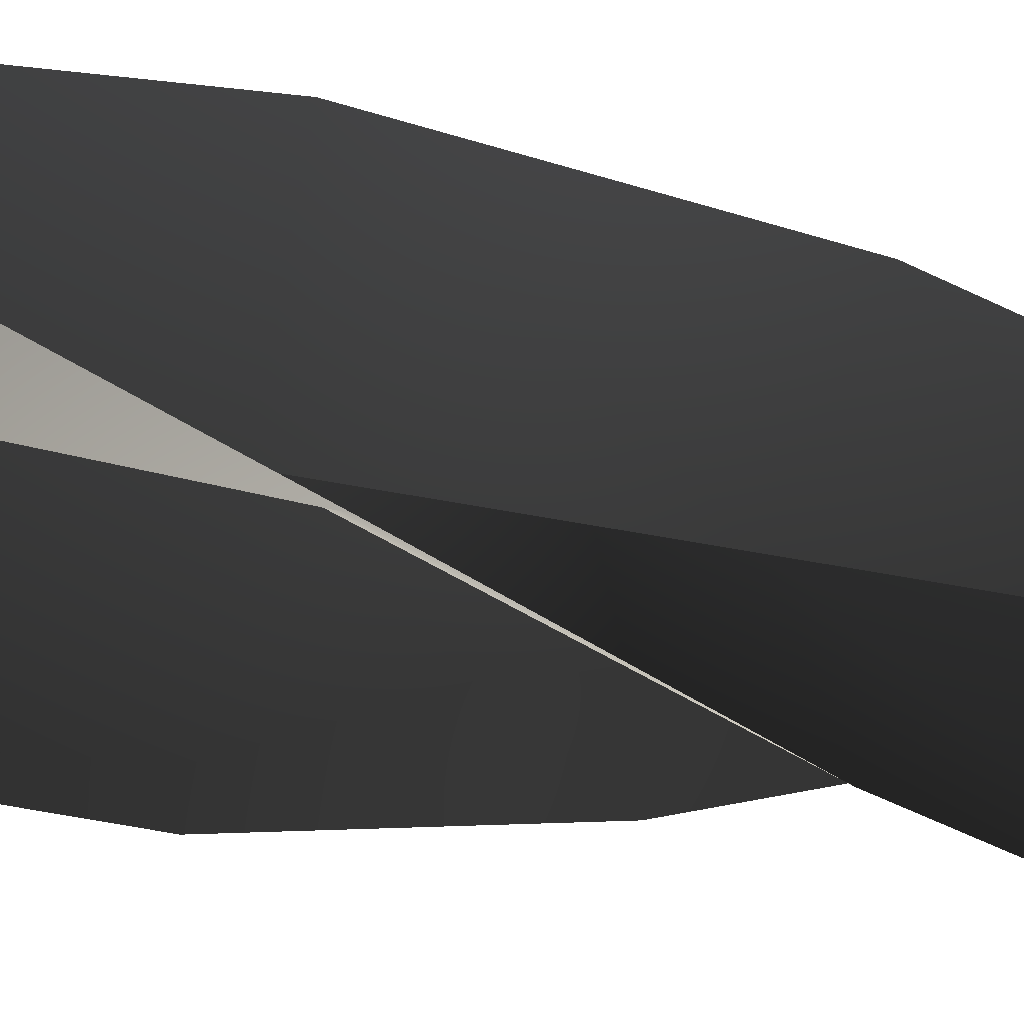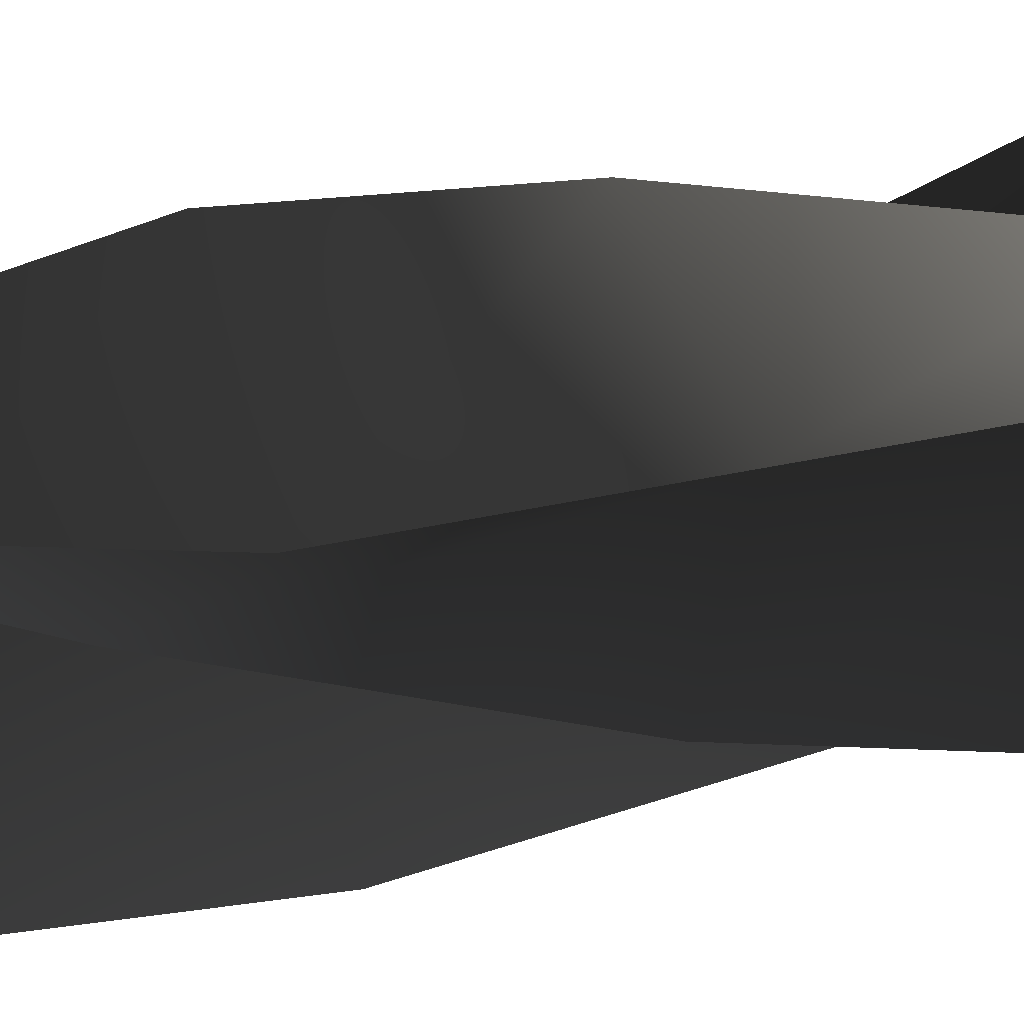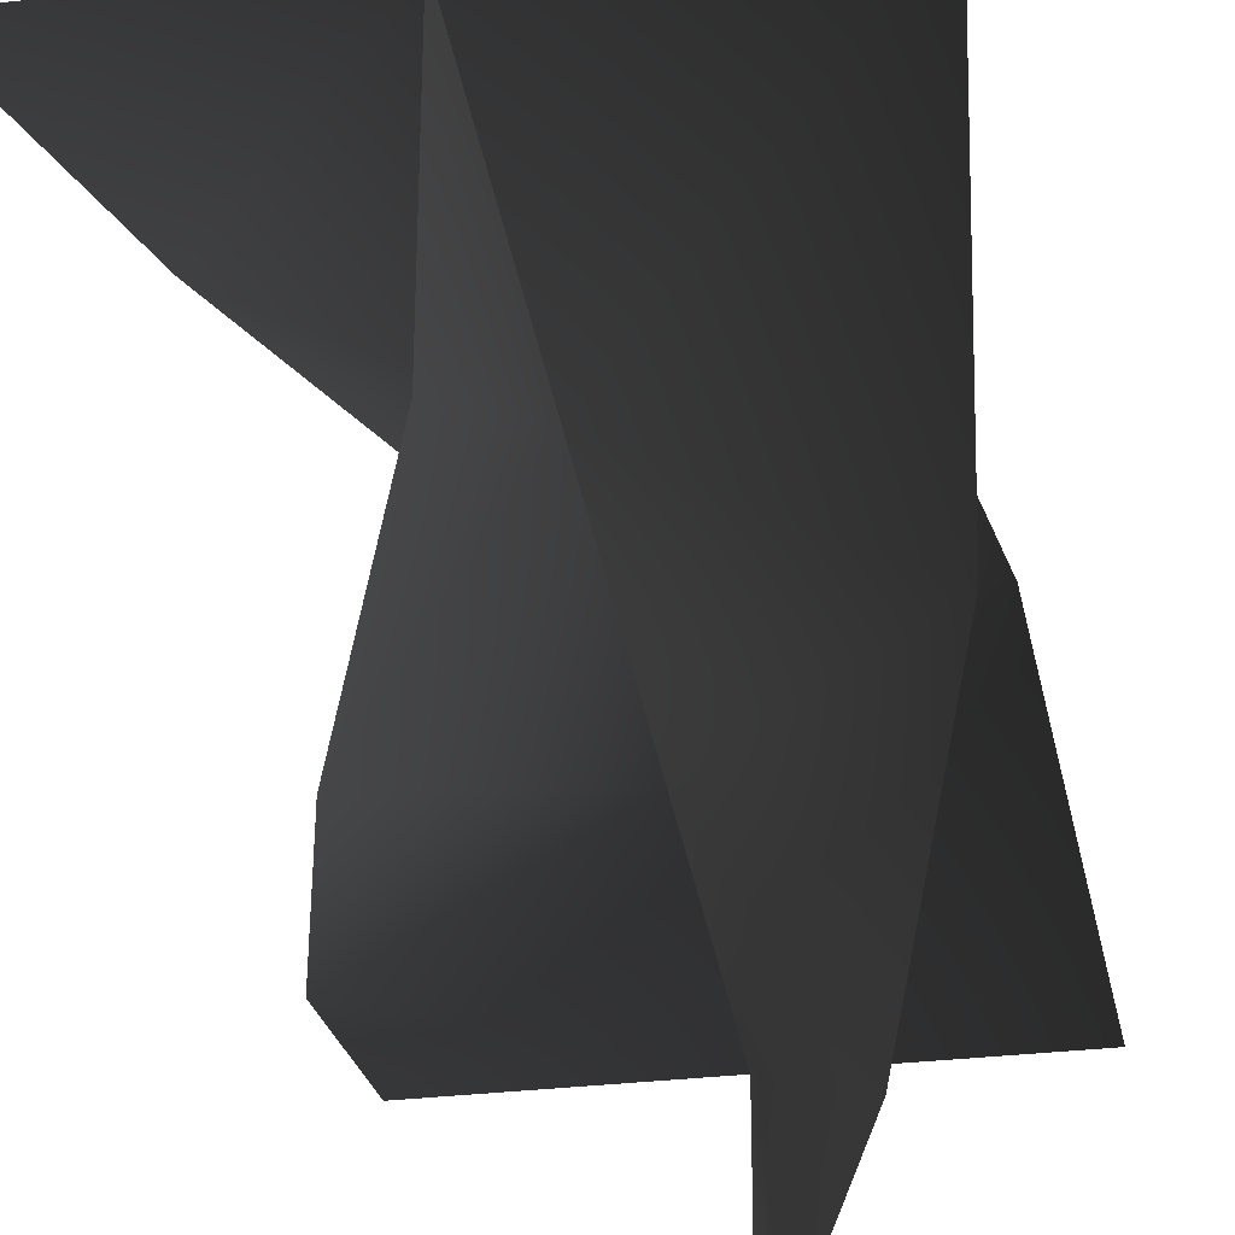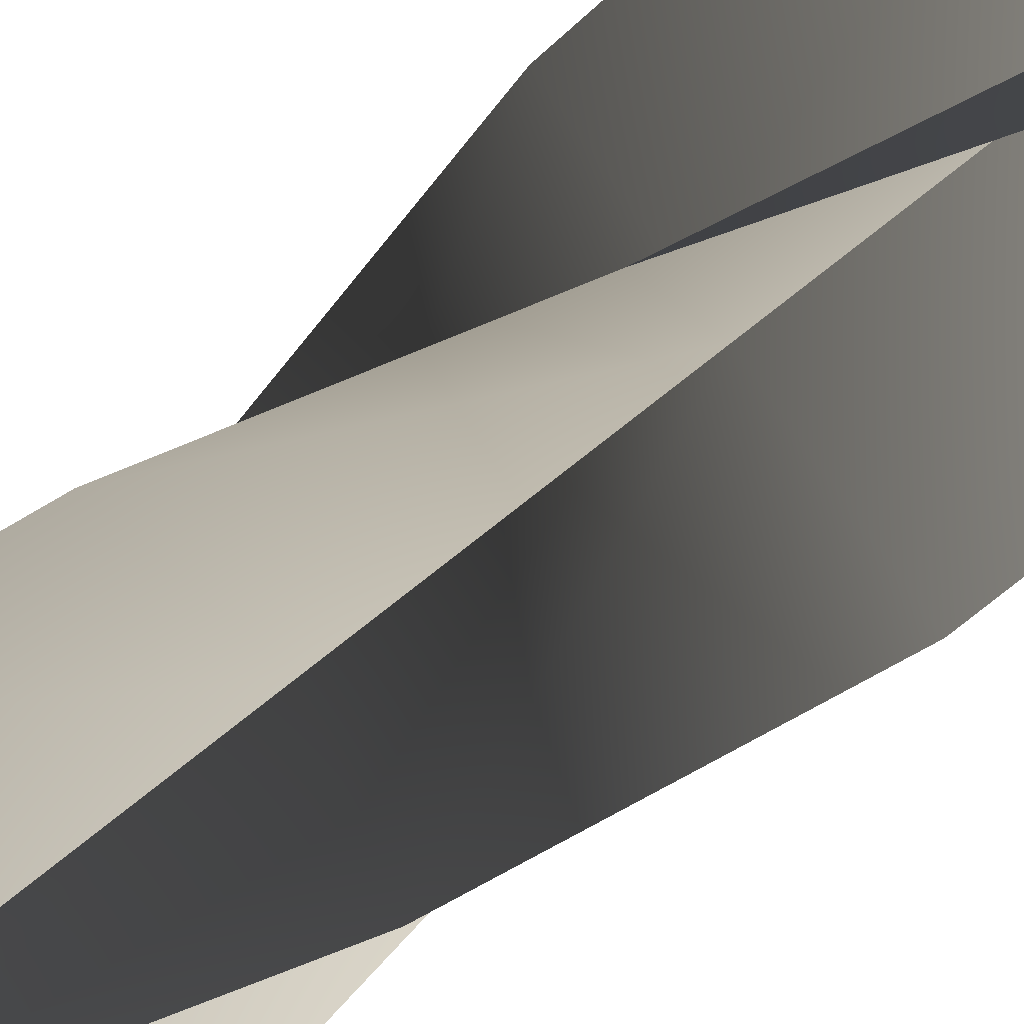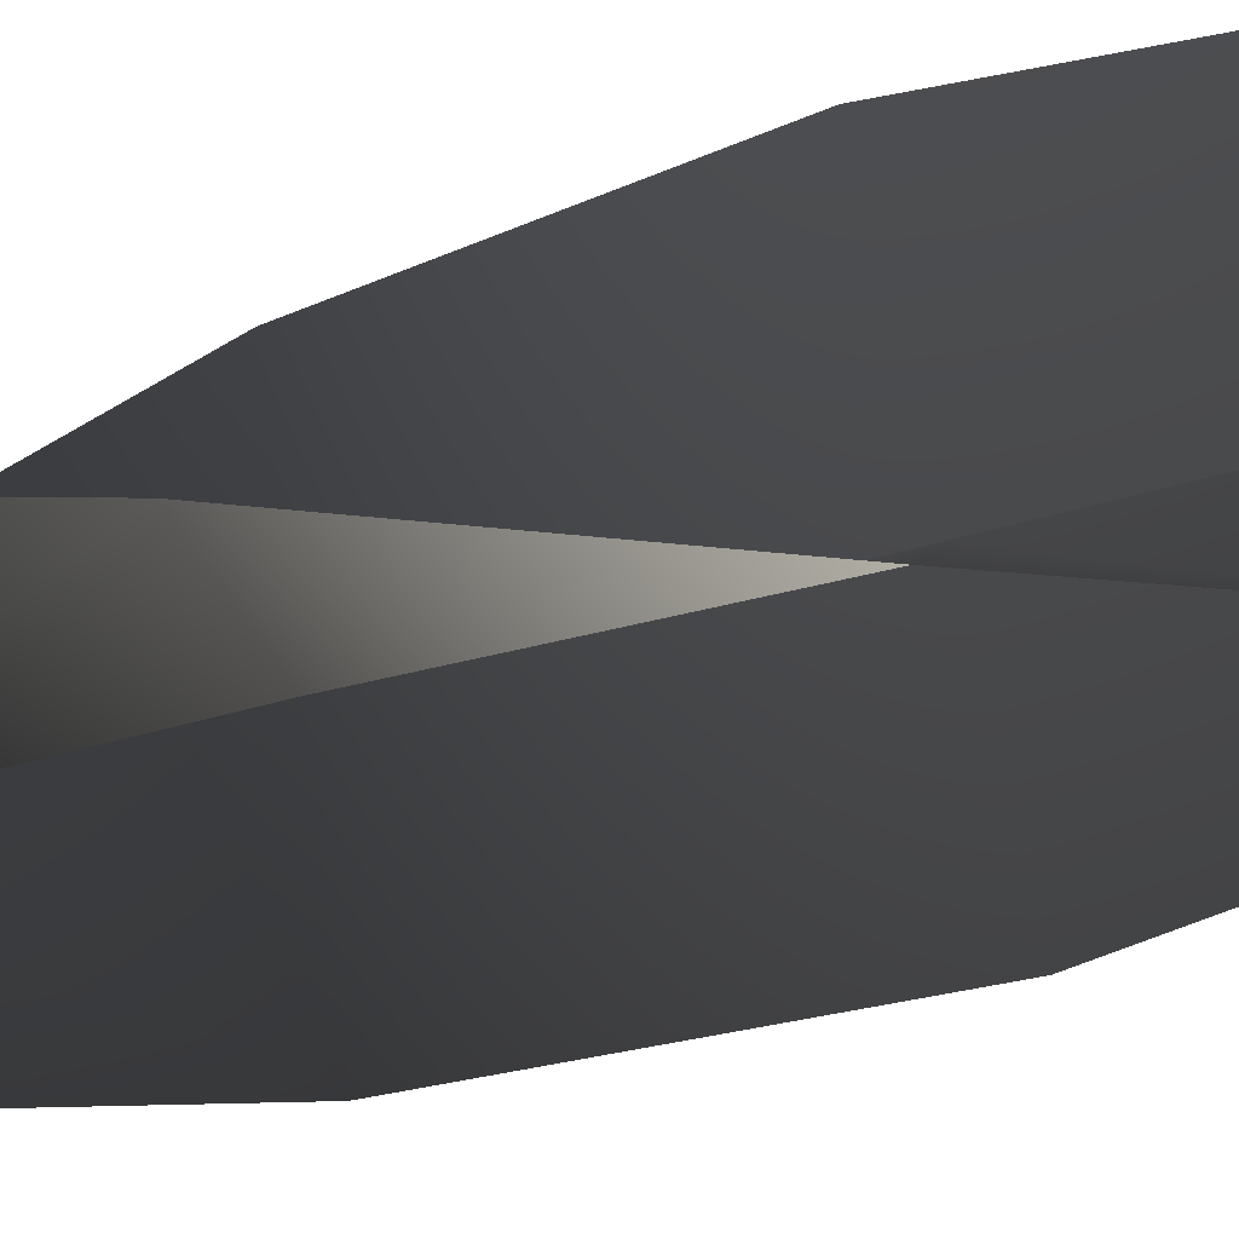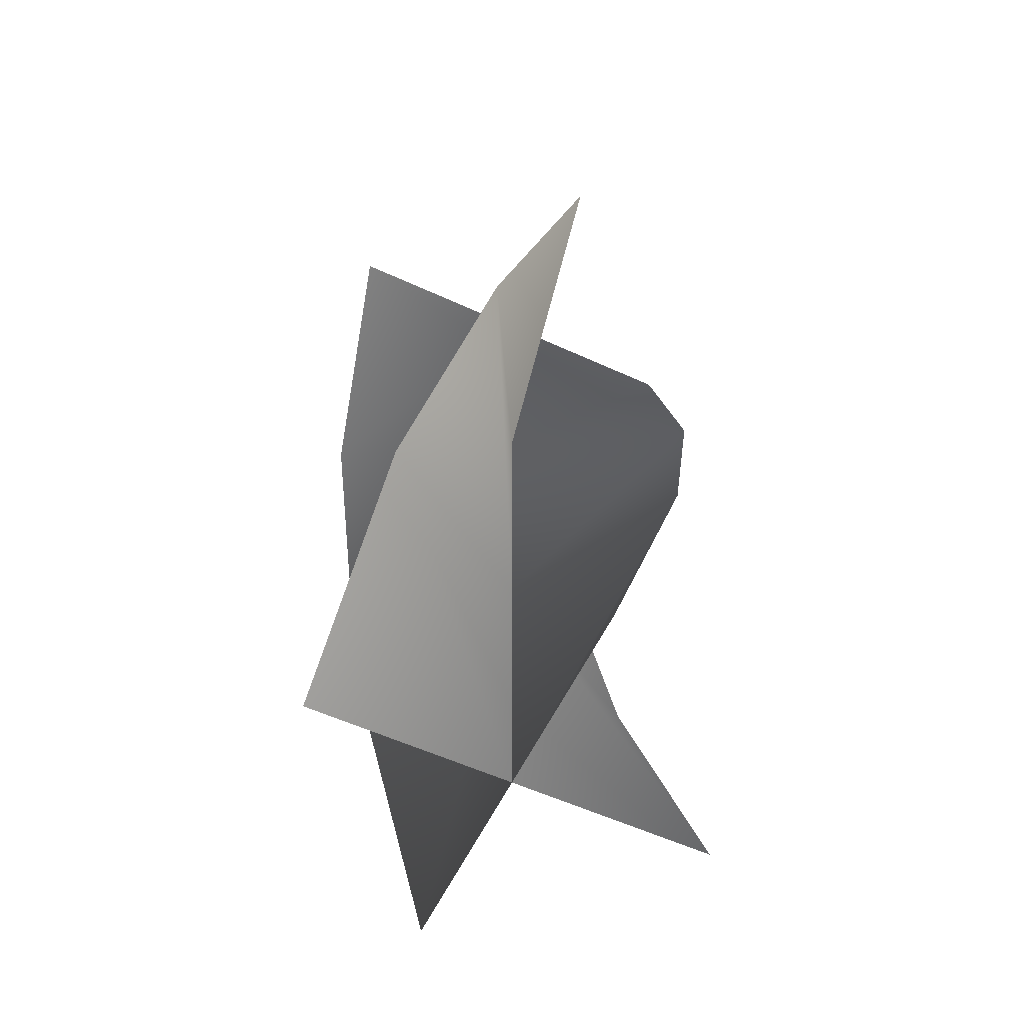
<metadata>
{"format":"obj","ext":"obj","renderer":"f3d","projection":"perspective","resolution":1024,"background":"white","views":[{"elev":-24.5,"azim":-111.8,"up":"+Y"},{"elev":-18.7,"azim":118.6,"up":"+Y"},{"elev":-33.0,"azim":9.0,"up":"+Y"},{"elev":-74.4,"azim":128.7,"up":"+Y"},{"elev":-57.2,"azim":-74.0,"up":"+Y"},{"elev":-58.0,"azim":-25.3,"up":"+Z"}]}
</metadata>
<code>
v -0.05723 -0.03304 0.3801
v -4.655e-17 -2.328e-17 0.3801
v -3.43e-17 -1.715e-17 0.2801
v -0.06608 -3.712e-08 0.2801
v 0.06608 3.712e-08 0.2801
v 0.05723 0.03304 0.3801
v -0.03304 -0.05723 0.4802
v -5.88e-17 -2.94e-17 0.4802
v 0.03304 0.05723 0.4802
v 3.712e-08 -0.06608 0.5802
v -7.105e-17 -3.552e-17 0.5802
v -3.712e-08 0.06608 0.5802
v 0.03304 -0.05723 0.3801
v -4.655e-17 -2.328e-17 0.3801
v -3.43e-17 -1.715e-17 0.2801
v 3.712e-08 -0.06608 0.2801
v -3.712e-08 0.06608 0.2801
v -0.03304 0.05723 0.3801
v 0.05723 -0.03304 0.4802
v -5.88e-17 -2.94e-17 0.4802
v -0.05723 0.03304 0.4802
v 0.06608 3.712e-08 0.5802
v -7.105e-17 -3.552e-17 0.5802
v -0.06608 -3.712e-08 0.5802
v -0.05723 -0.03304 0.3801
v -0.06608 -3.712e-08 0.2801
v -3.43e-17 -1.715e-17 0.2801
v -4.655e-17 -2.328e-17 0.3801
v 0.06608 3.712e-08 0.2801
v 0.05723 0.03304 0.3801
v -0.03304 -0.05723 0.4802
v -5.88e-17 -2.94e-17 0.4802
v 0.03304 0.05723 0.4802
v 3.712e-08 -0.06608 0.5802
v -7.105e-17 -3.552e-17 0.5802
v -3.712e-08 0.06608 0.5802
v 0.03304 -0.05723 0.3801
v 3.712e-08 -0.06608 0.2801
v -3.43e-17 -1.715e-17 0.2801
v -4.655e-17 -2.328e-17 0.3801
v -3.712e-08 0.06608 0.2801
v -0.03304 0.05723 0.3801
v 0.05723 -0.03304 0.4802
v -5.88e-17 -2.94e-17 0.4802
v -0.05723 0.03304 0.4802
v 0.06608 3.712e-08 0.5802
v -7.105e-17 -3.552e-17 0.5802
v -0.06608 -3.712e-08 0.5802
g Candle_02_6241_83
f 1 3 2
f 1 4 3
f 2 3 5
f 2 5 6
f 7 1 2
f 7 2 8
f 8 2 6
f 8 6 9
f 10 7 8
f 10 8 11
f 11 8 9
f 11 9 12
f 13 15 14
f 13 16 15
f 14 15 17
f 14 17 18
f 19 13 14
f 19 14 20
f 20 14 18
f 20 18 21
f 22 19 20
f 22 20 23
f 23 20 21
f 23 21 24
f 25 27 26
f 25 28 27
f 28 29 27
f 28 30 29
f 31 28 25
f 31 32 28
f 32 30 28
f 32 33 30
f 34 32 31
f 34 35 32
f 35 33 32
f 35 36 33
f 37 39 38
f 37 40 39
f 40 41 39
f 40 42 41
f 43 40 37
f 43 44 40
f 44 42 40
f 44 45 42
f 46 44 43
f 46 47 44
f 47 45 44
f 47 48 45

</code>
